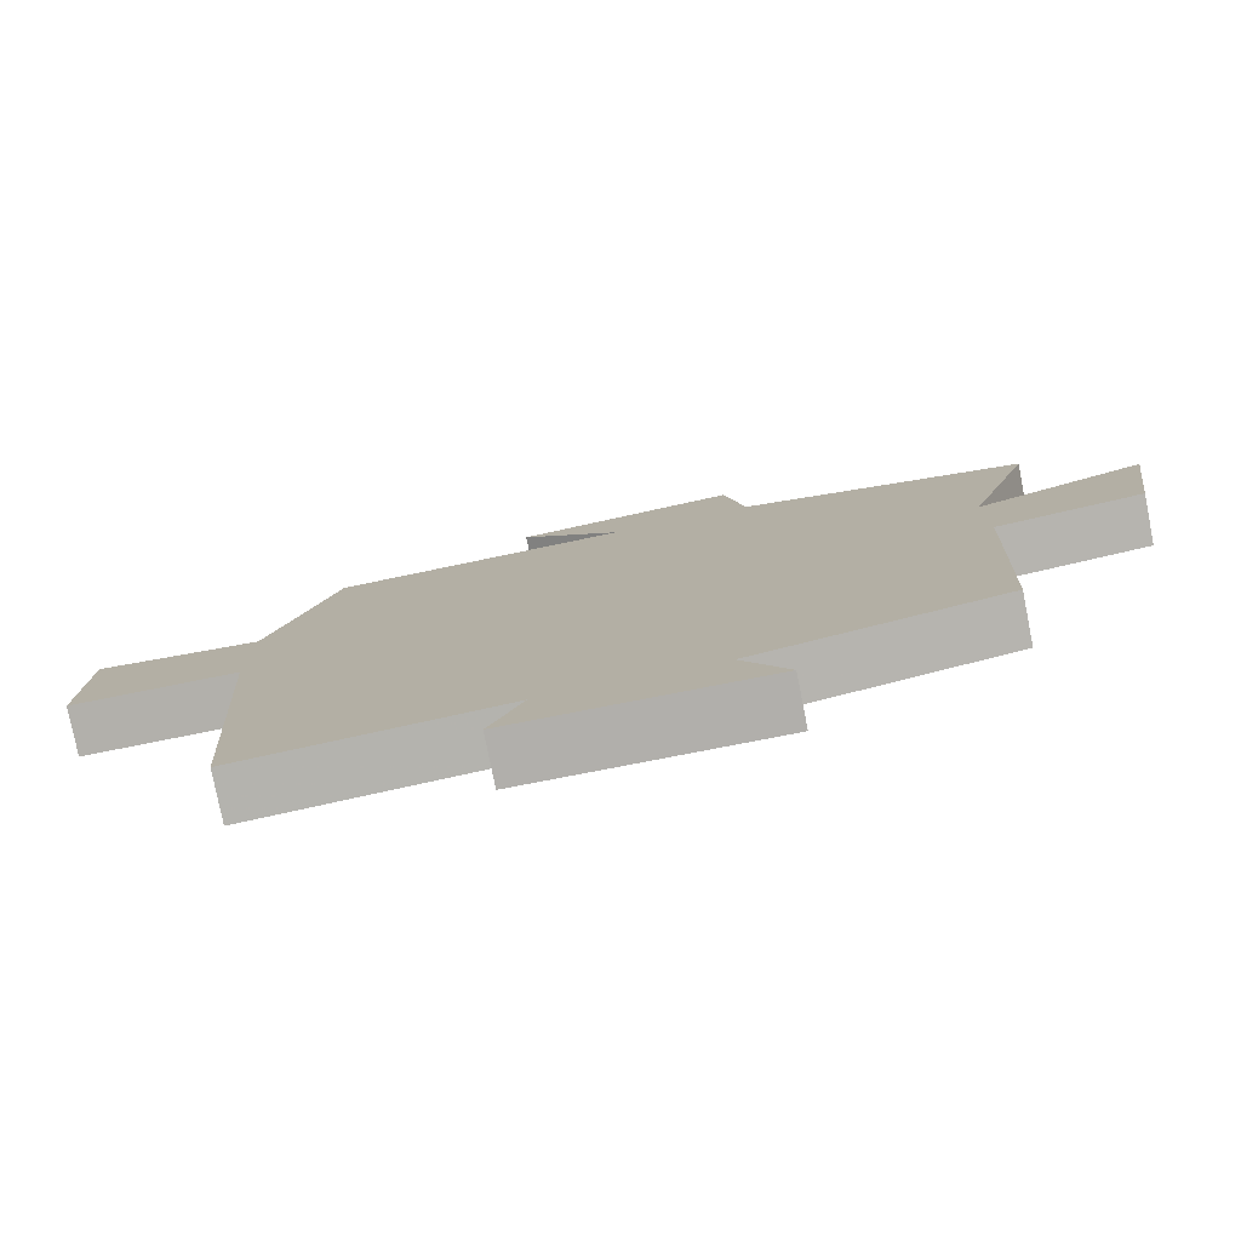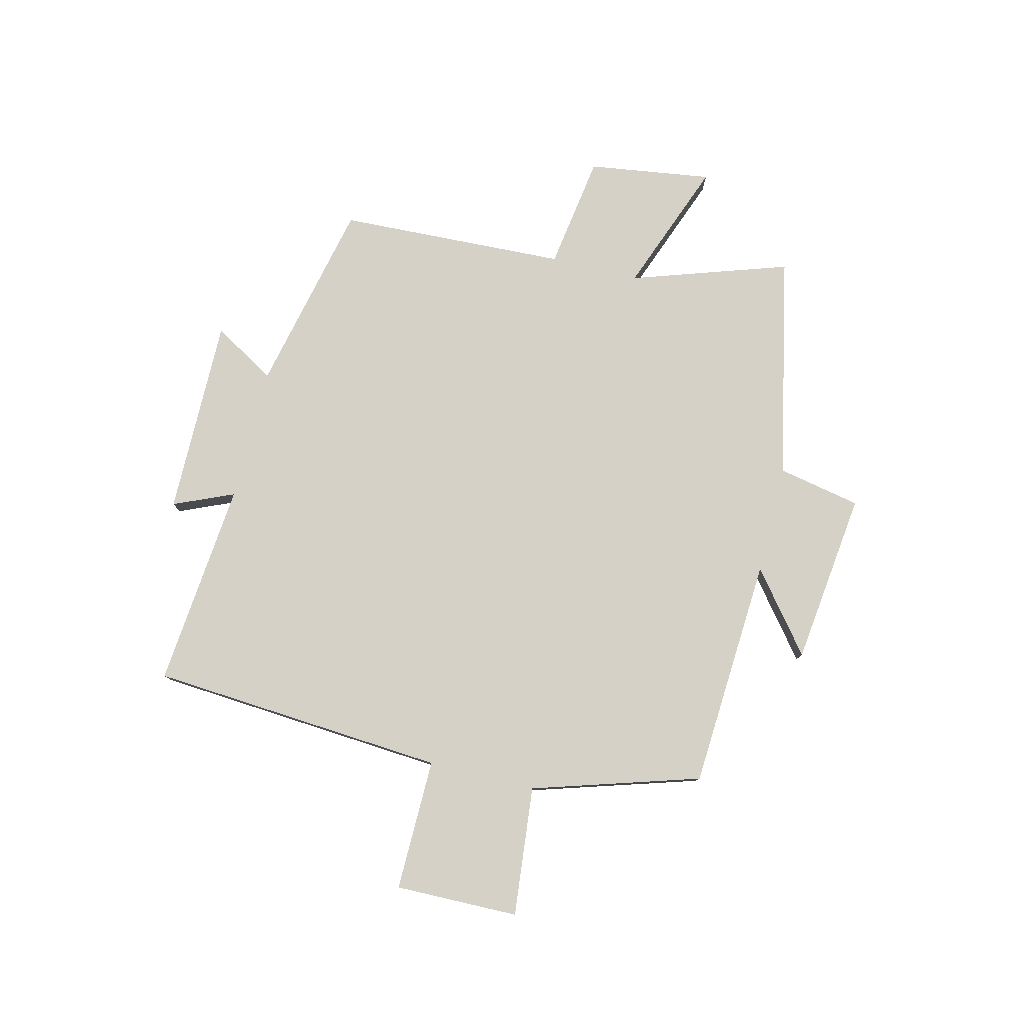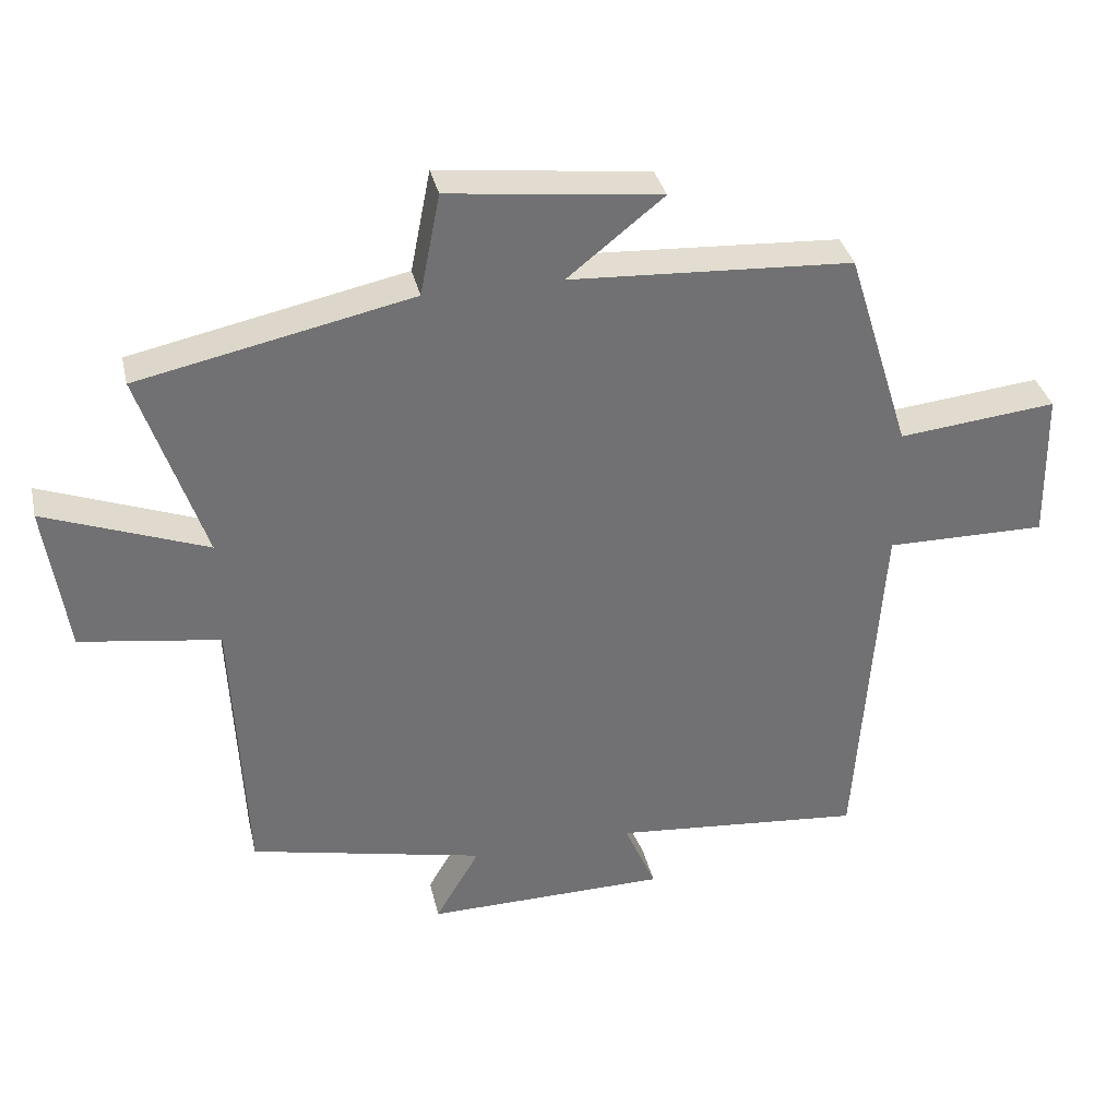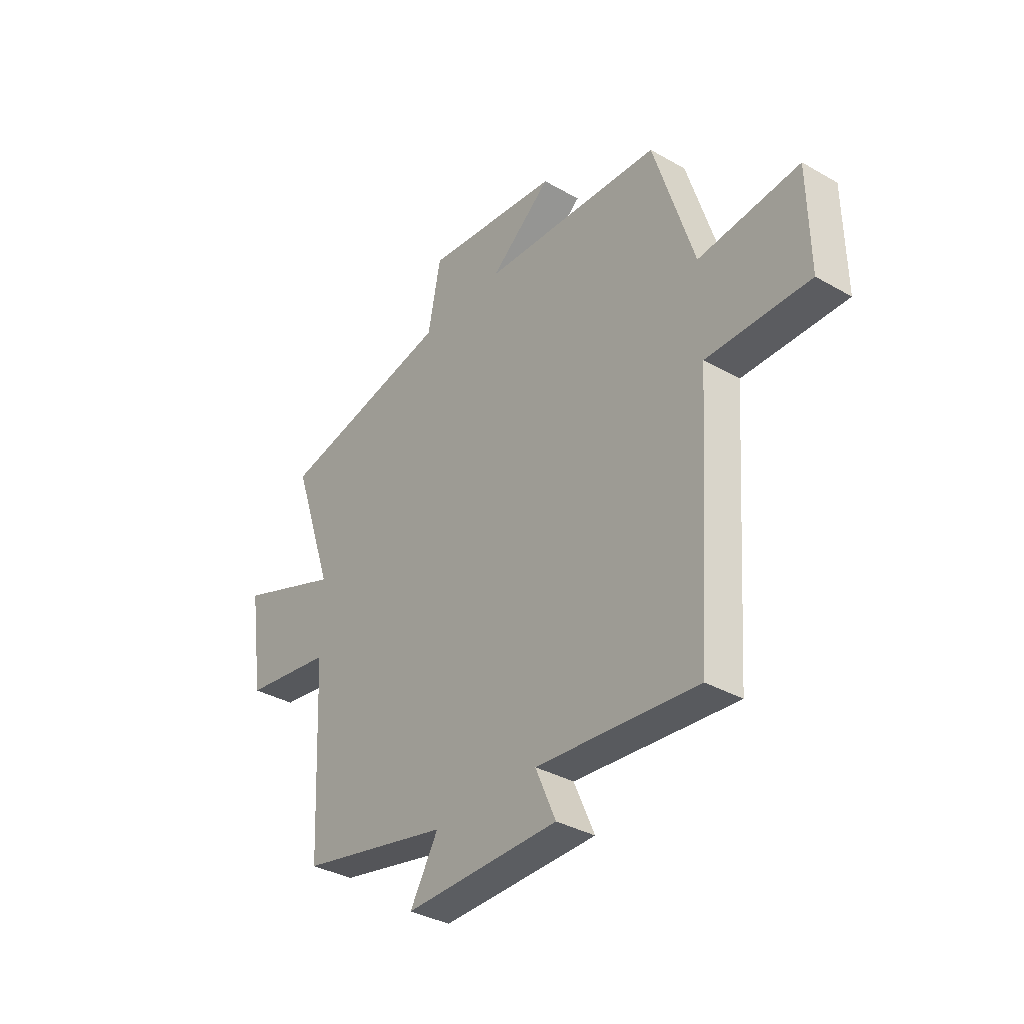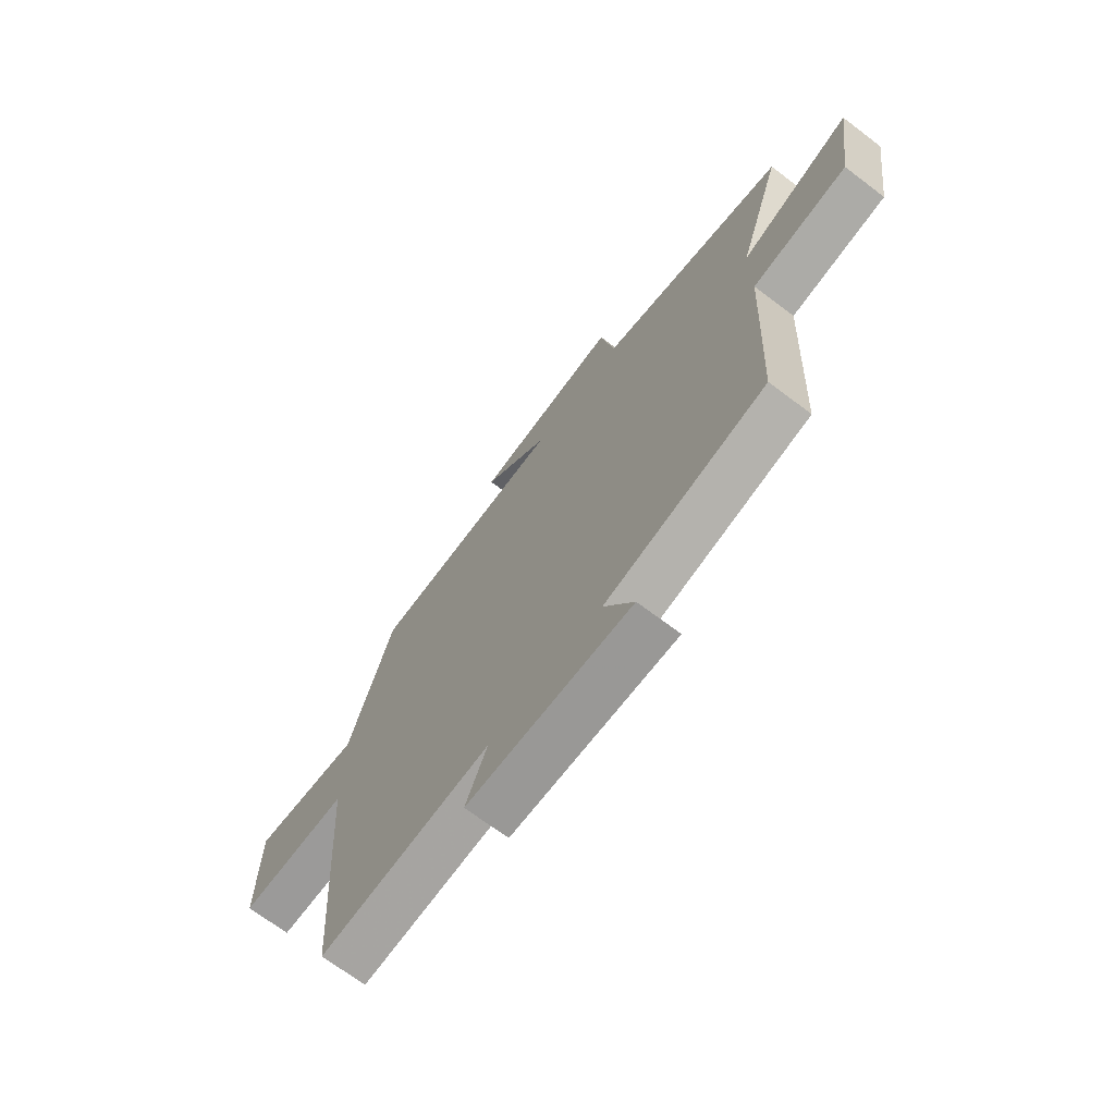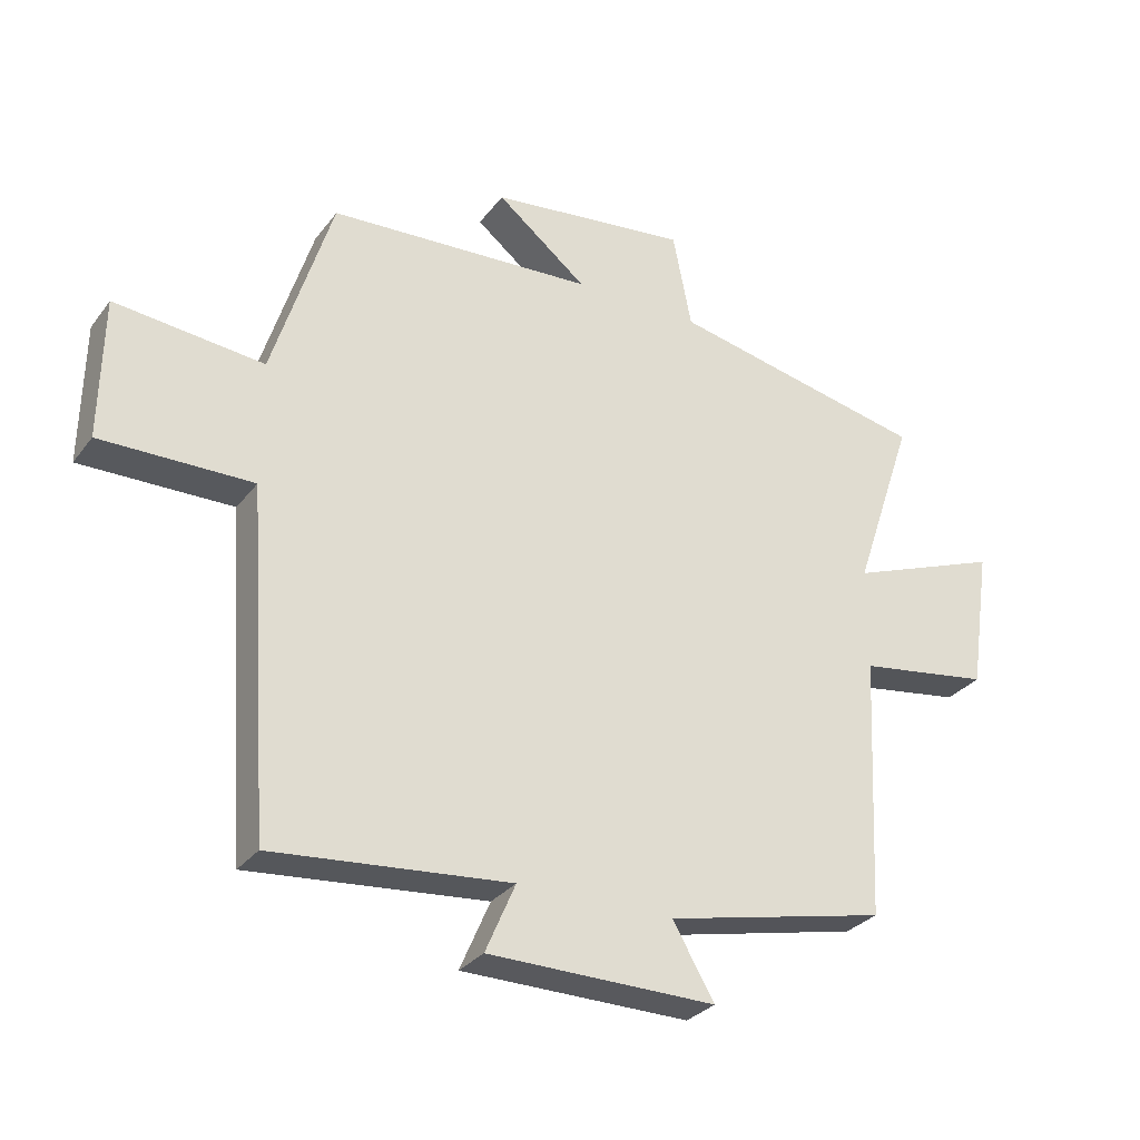
<metadata>
{"format":"obj","ext":"obj","renderer":"f3d","projection":"perspective","resolution":1024,"background":"white","views":[{"elev":-78.4,"azim":11.2,"up":"+Z"},{"elev":79.0,"azim":-76.0,"up":"+Y"},{"elev":35.1,"azim":167.3,"up":"+Z"},{"elev":-35.2,"azim":-127.3,"up":"+Z"},{"elev":-69.1,"azim":52.8,"up":"+Z"},{"elev":-29.9,"azim":-30.0,"up":"+Z"}]}
</metadata>
<code>
v -0.408 0.07 0.477
v 0.001 0.07 0.5
v -0.138 0.07 0.611
v 0.168 0.07 0.647
v 0.197 0.07 0.5
v 0.593 0.07 0.416
v 0.5 0.07 0.139
v 0.735 0.07 0.227
v 0.703 0.07 0.009
v 0.5 0.07 -0.021
v 0.481 0.07 -0.425
v 0.14 0.07 -0.5
v 0.204 0.07 -0.61
v -0.146 0.07 -0.606
v -0.1 0.07 -0.5
v -0.464 0.07 -0.533
v -0.5 0.07 -0.01
v -0.733 0.07 -0.012
v -0.729 0.07 0.206
v -0.5 0.07 0.182
v -0.408 0 0.477
v 0.001 0 0.5
v -0.138 0 0.611
v 0.168 0 0.647
v 0.197 0 0.5
v 0.593 0 0.416
v 0.5 0 0.139
v 0.735 0 0.227
v 0.703 0 0.009
v 0.5 0 -0.021
v 0.481 0 -0.425
v 0.14 0 -0.5
v 0.204 0 -0.61
v -0.146 0 -0.606
v -0.1 0 -0.5
v -0.464 0 -0.533
v -0.5 0 -0.01
v -0.733 0 -0.012
v -0.729 0 0.206
v -0.5 0 0.182
f 17 18 19 20
f 20 1 2
f 17 20 2
f 16 17 2
f 15 16 2
f 12 13 14 15
f 12 15 2
f 11 12 2
f 10 11 2
f 7 8 9 10
f 7 10 2
f 5 6 7 2
f 2 3 4 5
f 40 39 38 37
f 22 21 40
f 22 40 37
f 22 37 36
f 22 36 35
f 35 34 33 32
f 22 35 32
f 22 32 31
f 22 31 30
f 30 29 28 27
f 22 30 27
f 22 27 26 25
f 25 24 23 22
f 1 21 22 2
f 2 22 23 3
f 3 23 24 4
f 4 24 25 5
f 5 25 26 6
f 6 26 27 7
f 7 27 28 8
f 8 28 29 9
f 9 29 30 10
f 10 30 31 11
f 11 31 32 12
f 12 32 33 13
f 13 33 34 14
f 14 34 35 15
f 15 35 36 16
f 16 36 37 17
f 17 37 38 18
f 18 38 39 19
f 19 39 40 20
f 20 40 21 1

</code>
